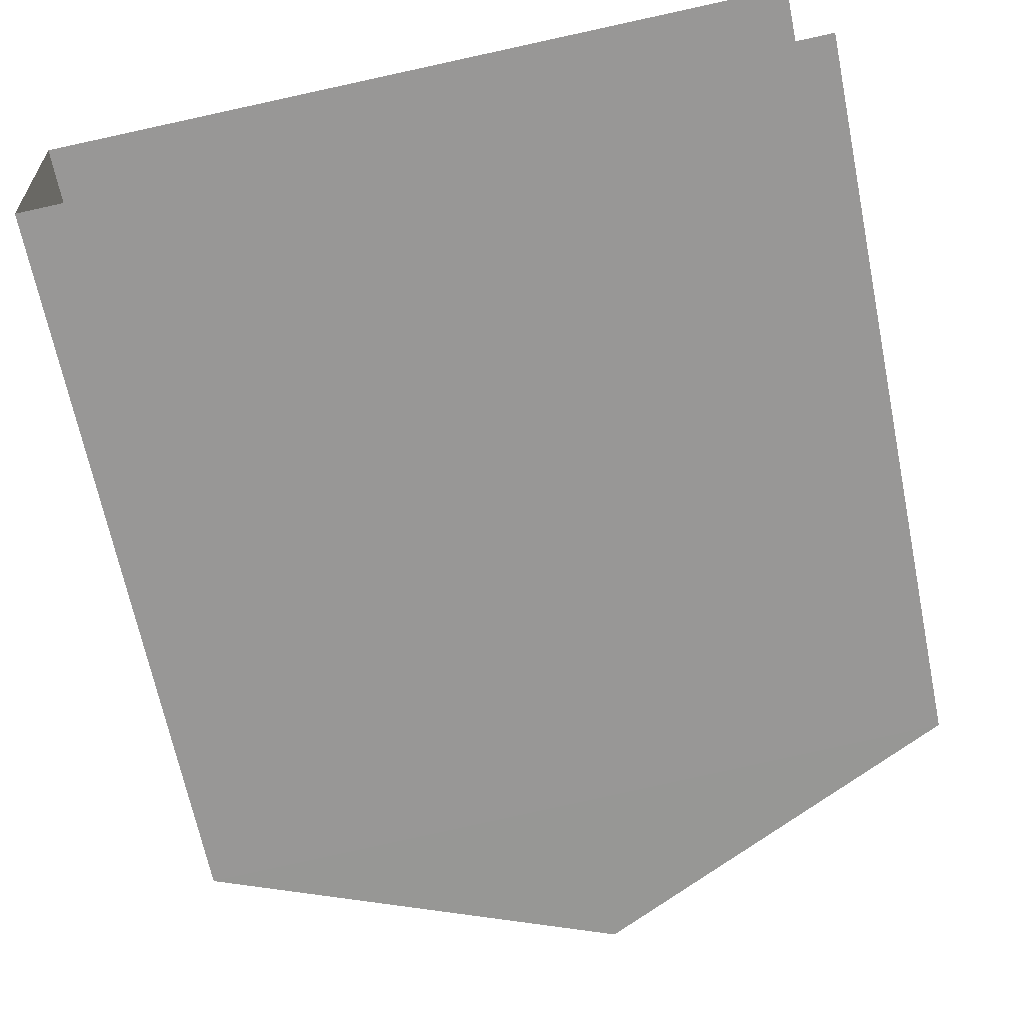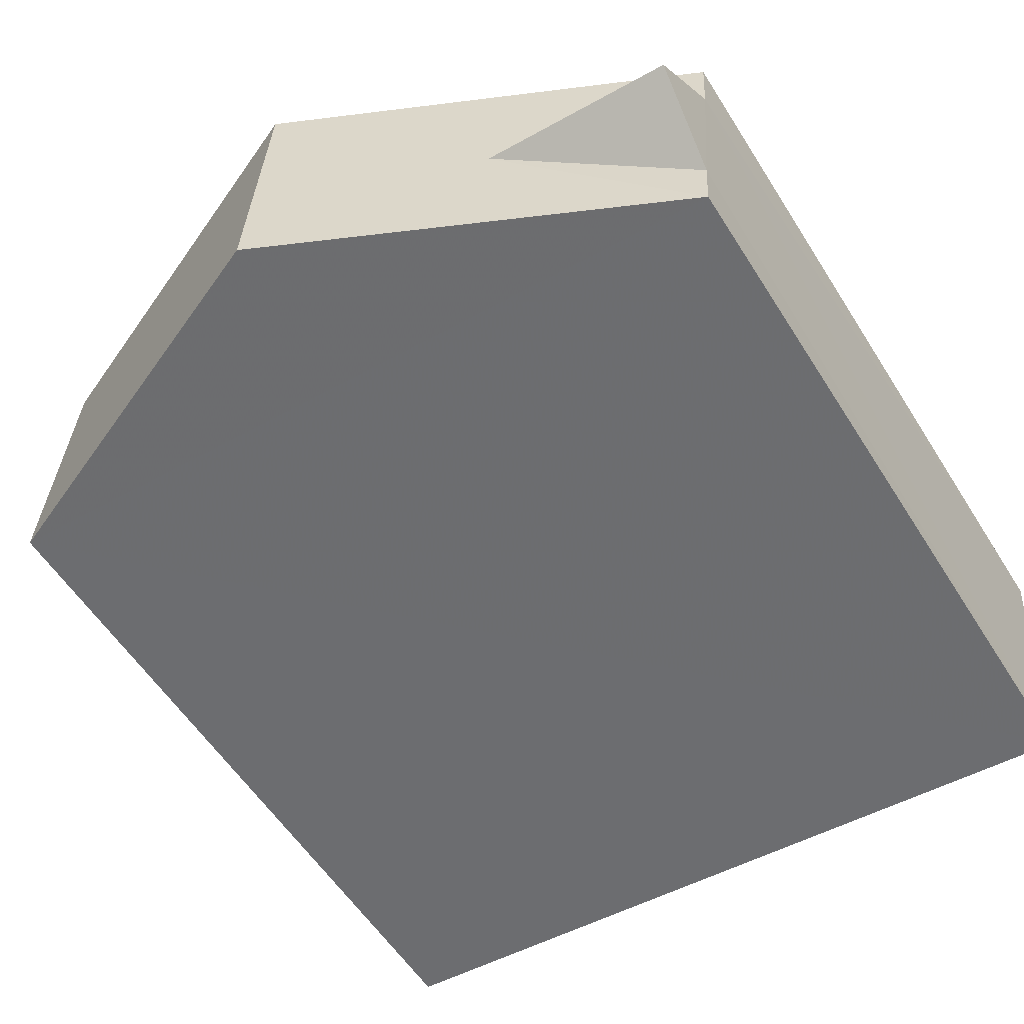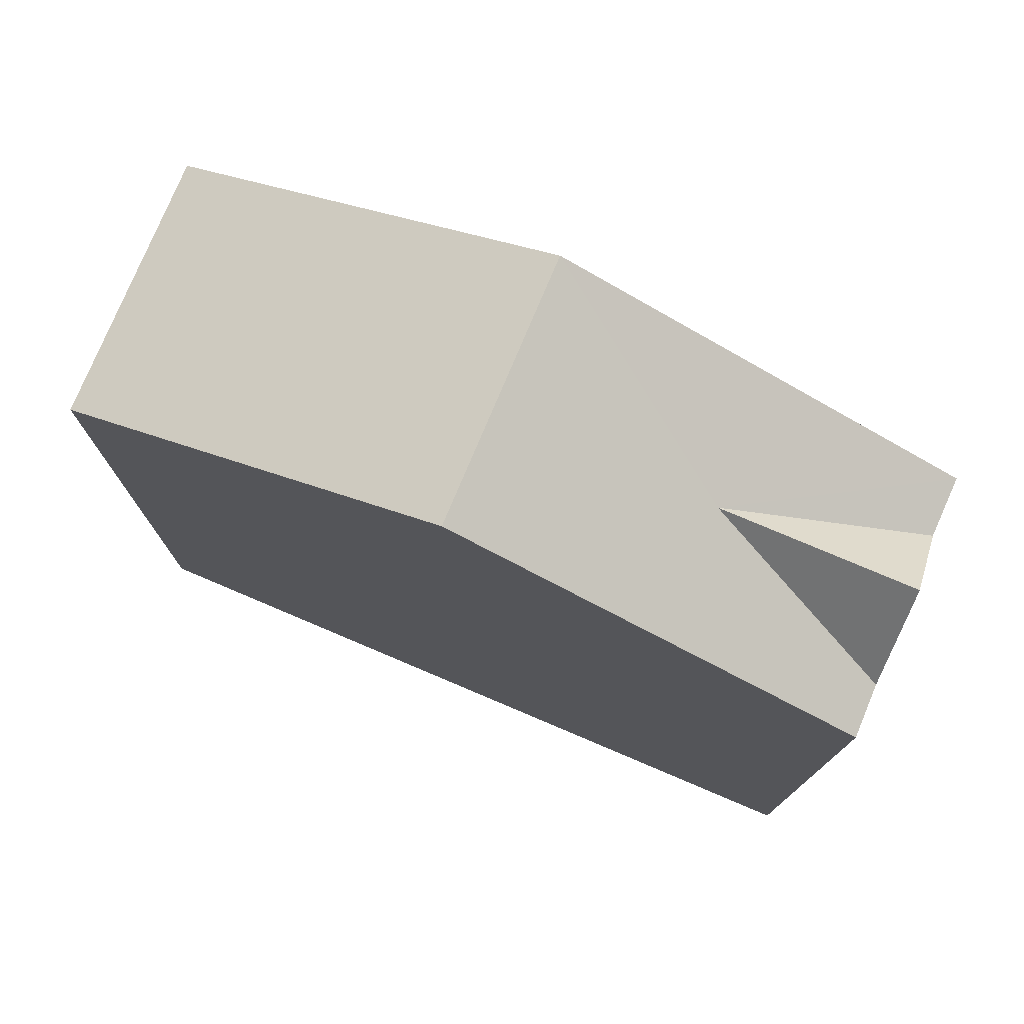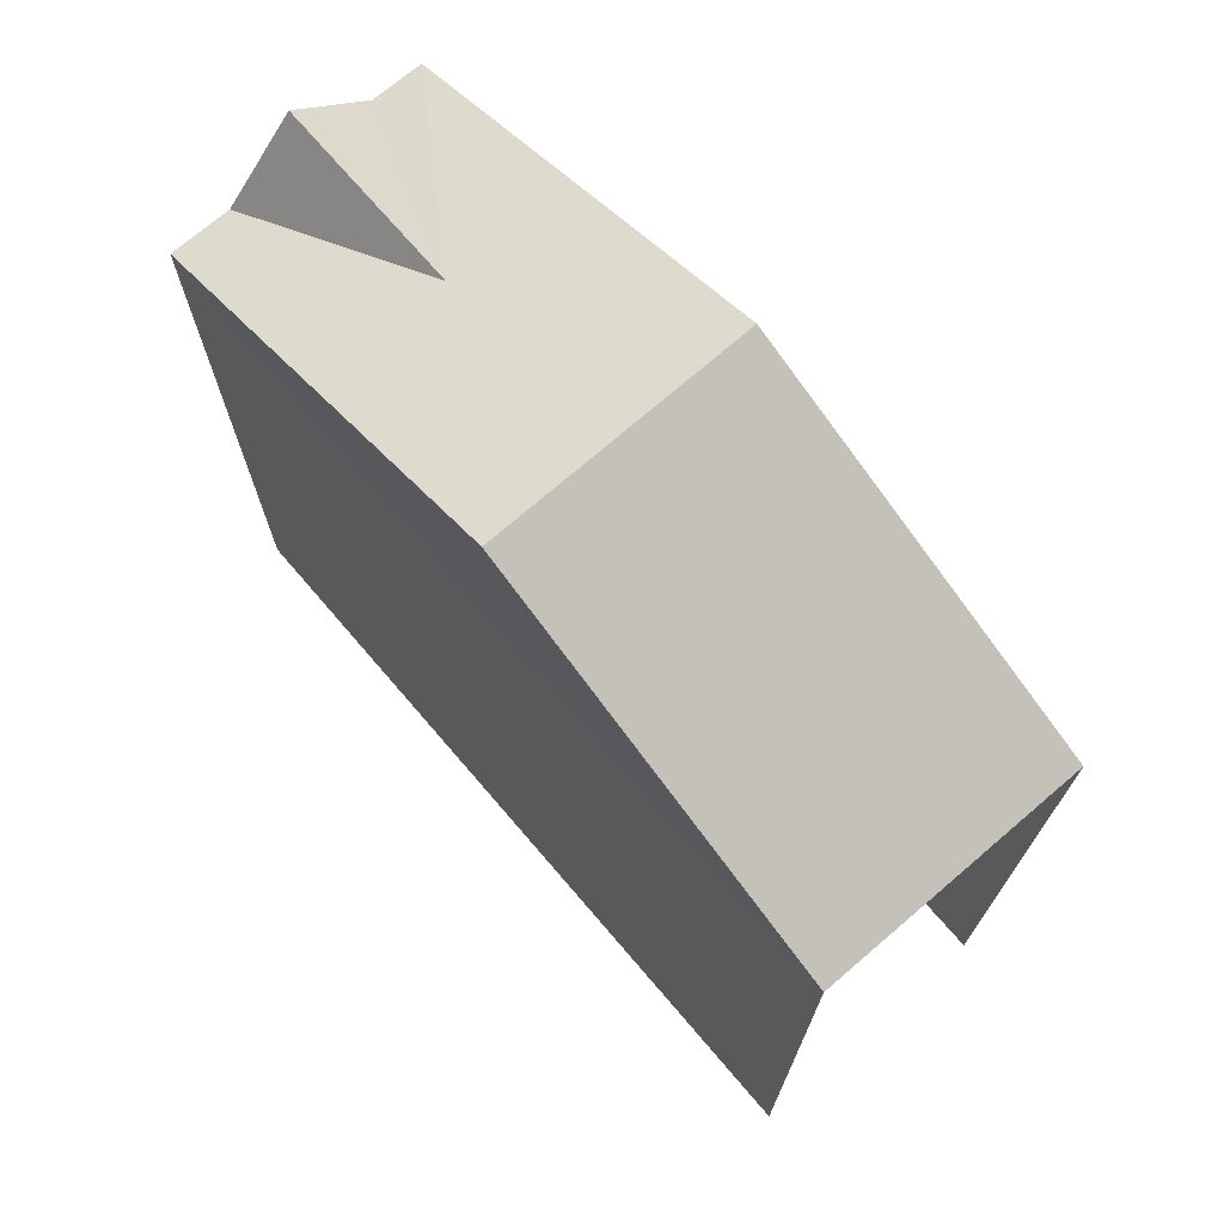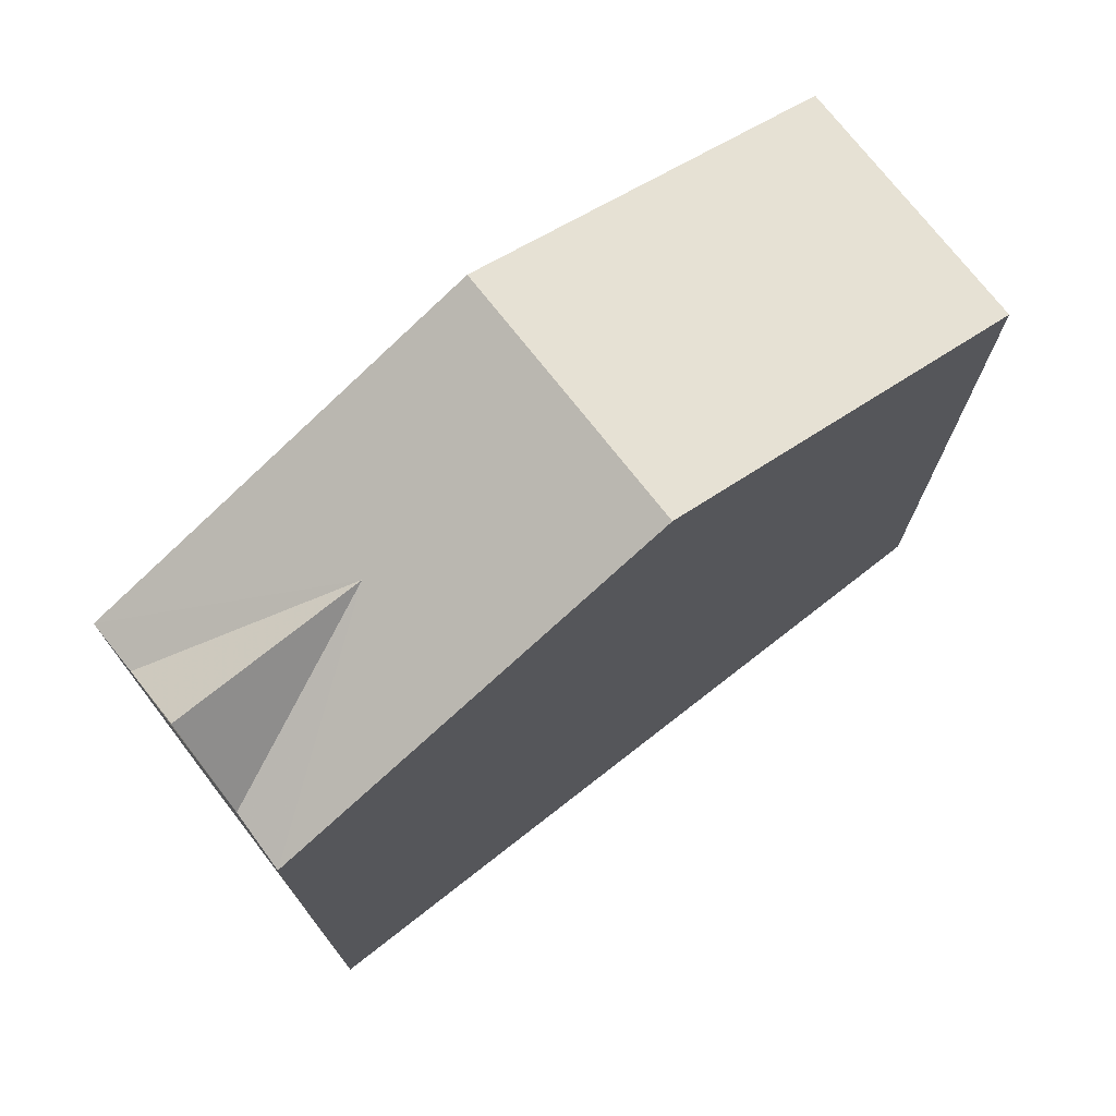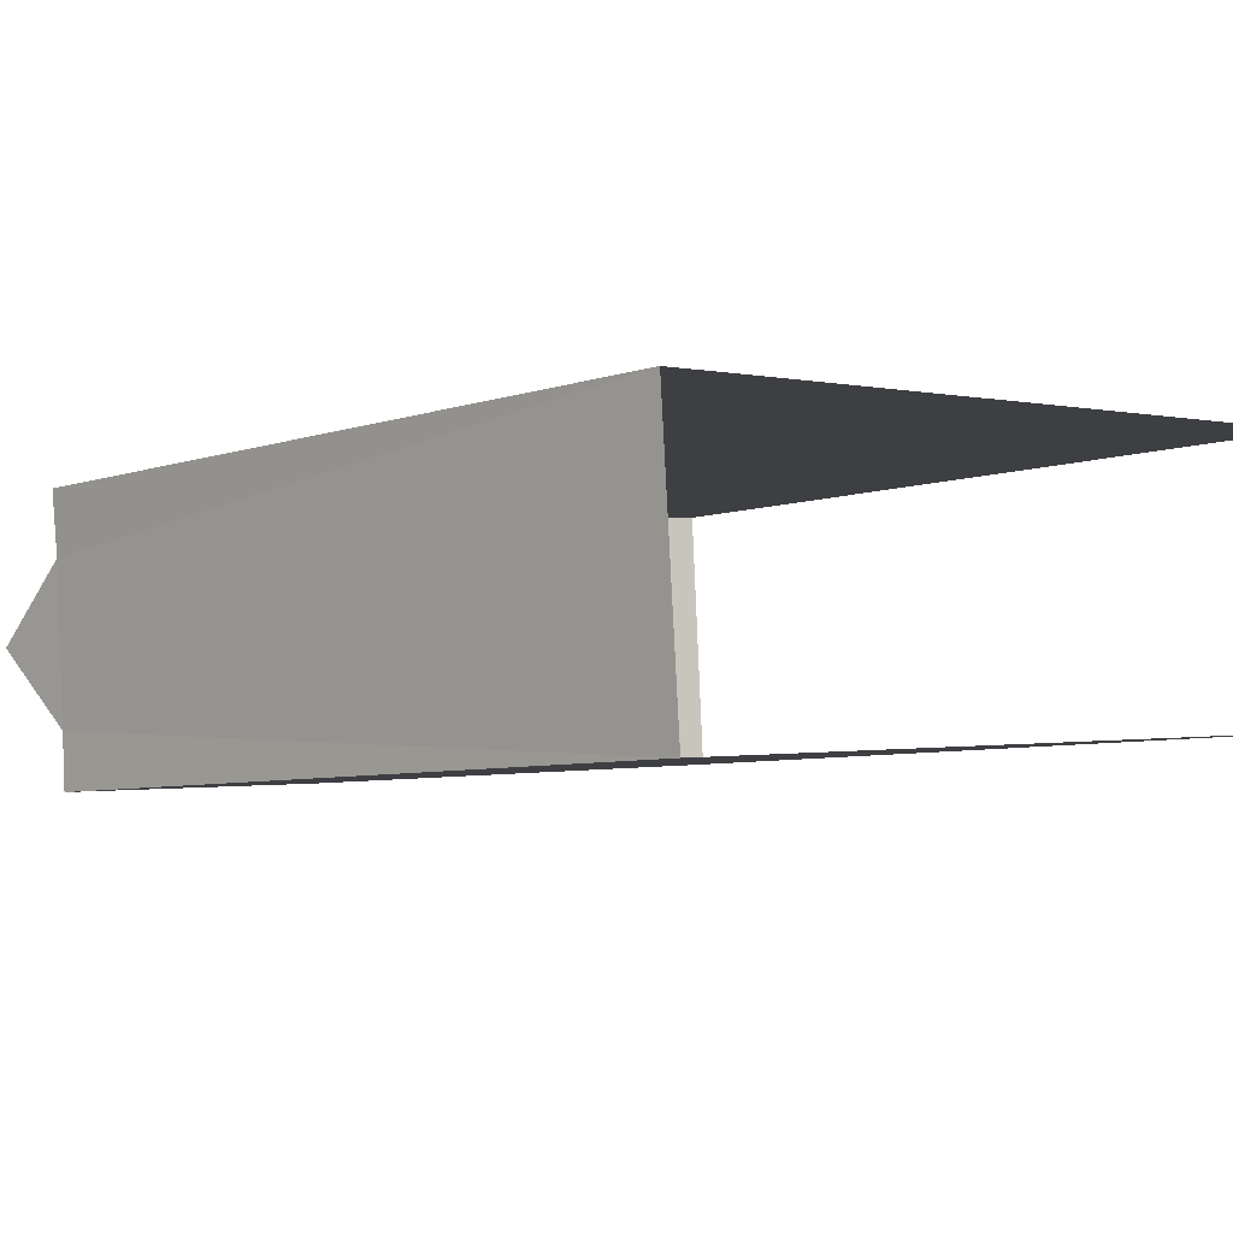
<metadata>
{"format":"obj","ext":"obj","renderer":"f3d","projection":"perspective","resolution":1024,"background":"white","views":[{"elev":-67.2,"azim":-168.3,"up":"+Y"},{"elev":-56.3,"azim":31.8,"up":"+Y"},{"elev":77.1,"azim":19.2,"up":"+Z"},{"elev":72.6,"azim":-134.6,"up":"+Z"},{"elev":74.5,"azim":138.2,"up":"+Z"},{"elev":-6.1,"azim":136.1,"up":"+Y"}]}
</metadata>
<code>
v -3.733e+05 -1.034e+05 29.86
v -3.733e+05 -1.034e+05 29.86
v -3.733e+05 -1.034e+05 29.86
v -3.733e+05 -1.034e+05 29.86
v -3.733e+05 -1.034e+05 39.22
v -3.733e+05 -1.034e+05 39.22
v -3.733e+05 -1.034e+05 41.36
v -3.733e+05 -1.034e+05 41.36
v -3.733e+05 -1.034e+05 39.22
v -3.733e+05 -1.034e+05 39.22
v -3.733e+05 -1.034e+05 40.24
v -3.733e+05 -1.034e+05 39.22
v -3.733e+05 -1.034e+05 39.22
v -3.733e+05 -1.034e+05 40.24
f 1 2 3
f 1 4 2
f 6 2 4
f 6 5 2
f 5 6 7
f 8 5 7
f 9 10 11
f 10 8 11
f 12 11 13
f 11 8 7
f 13 11 7
f 9 11 14
f 11 12 14
f 10 3 5
f 10 5 8
f 3 2 5
f 4 1 6
f 6 13 7
f 6 1 13
f 14 12 9
f 10 9 3
f 3 9 1
f 12 13 1
f 9 12 1

</code>
